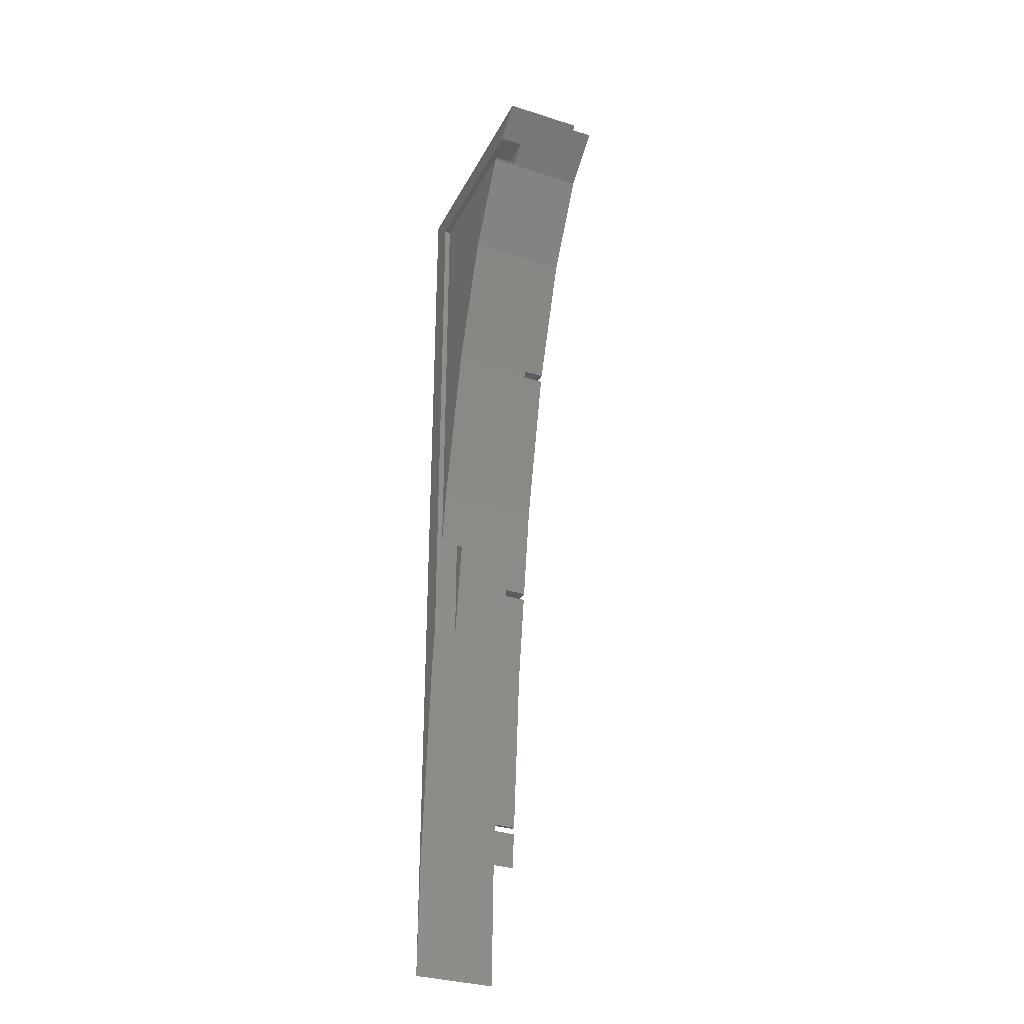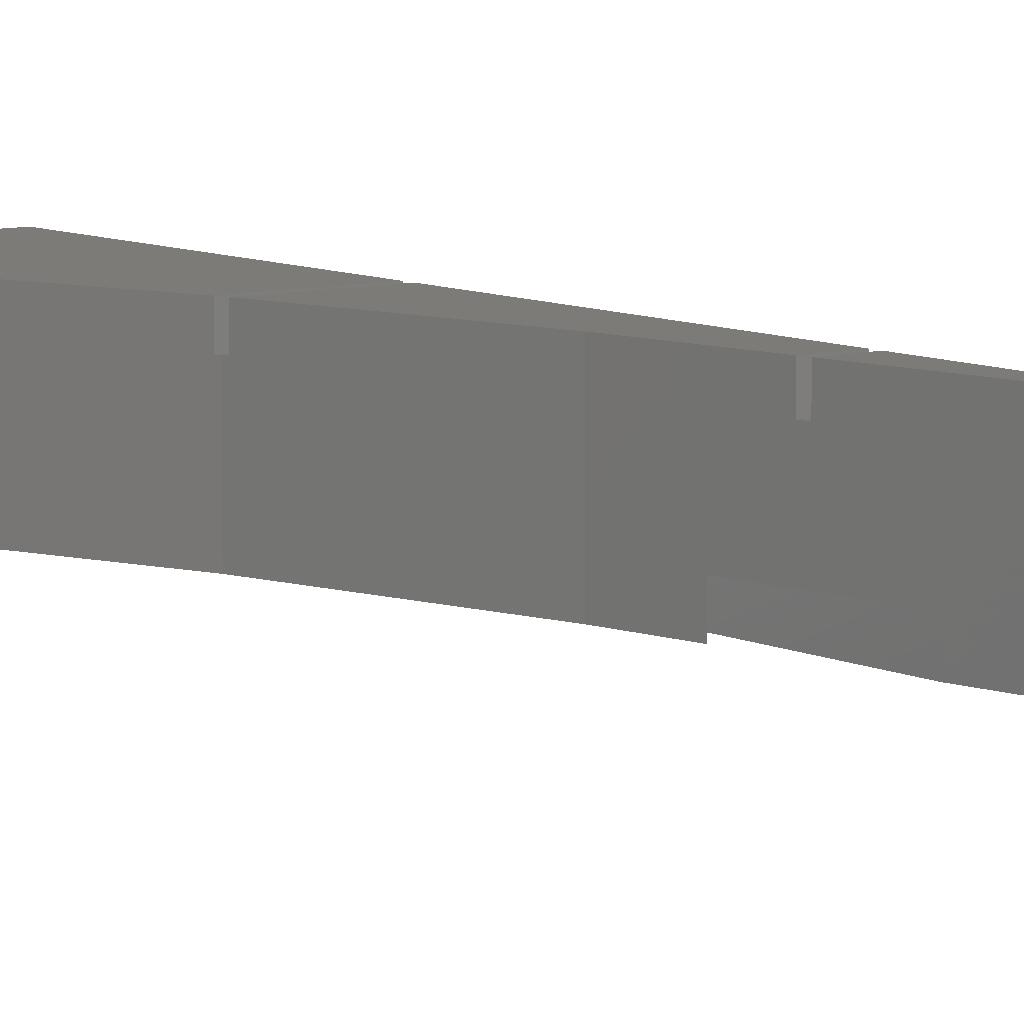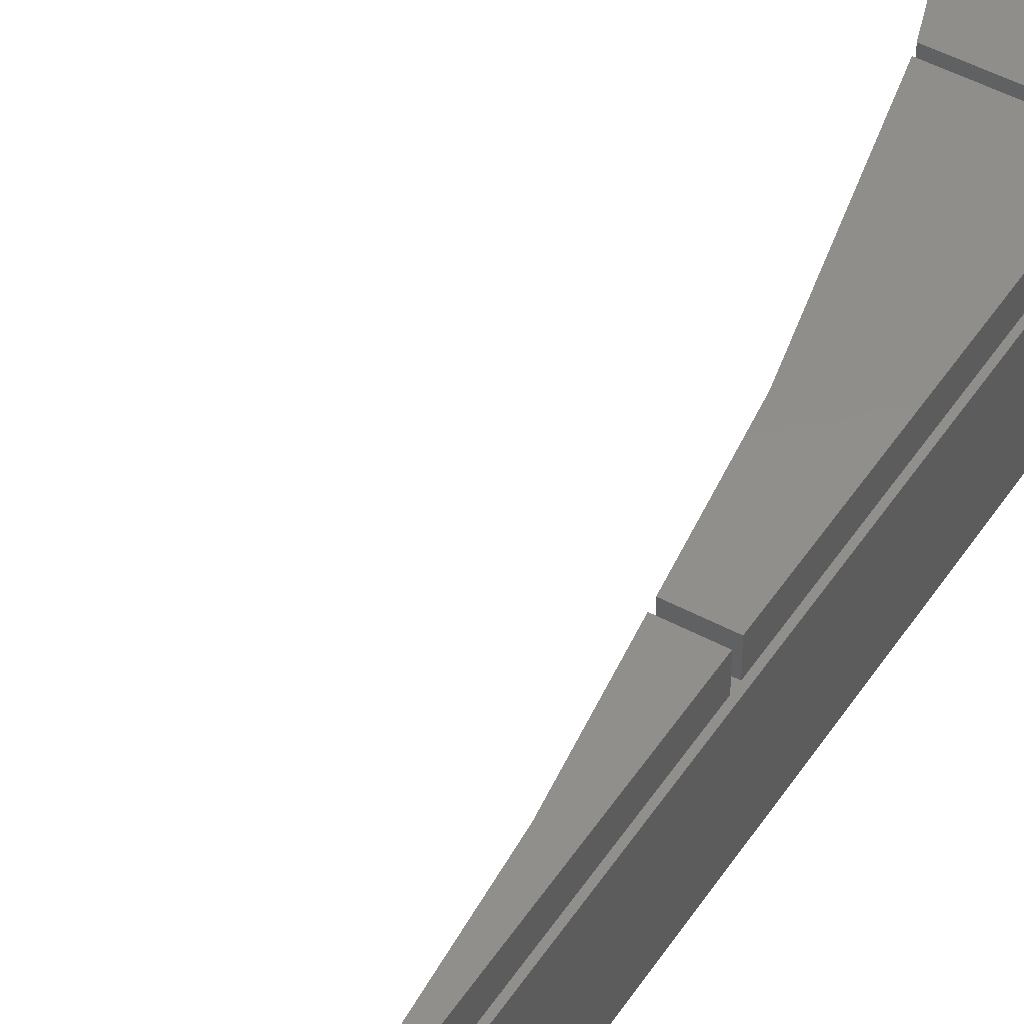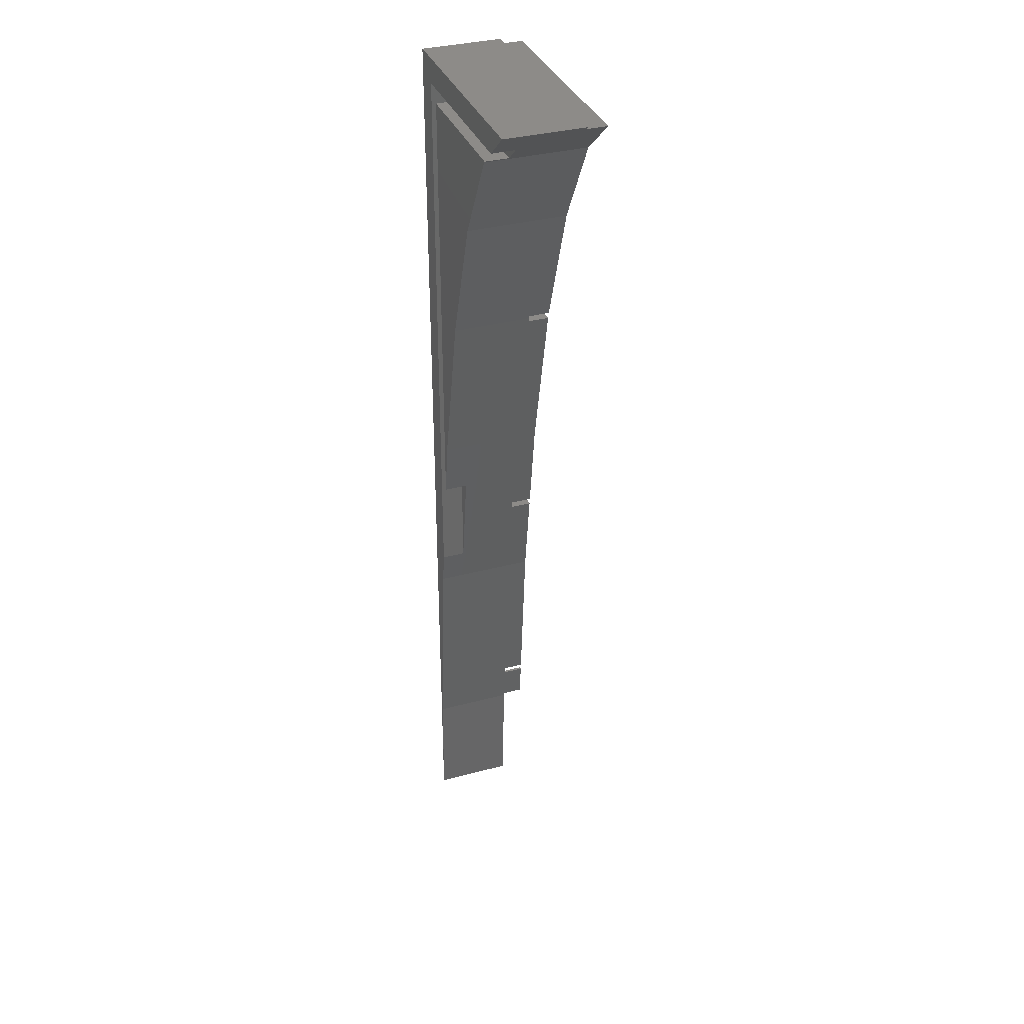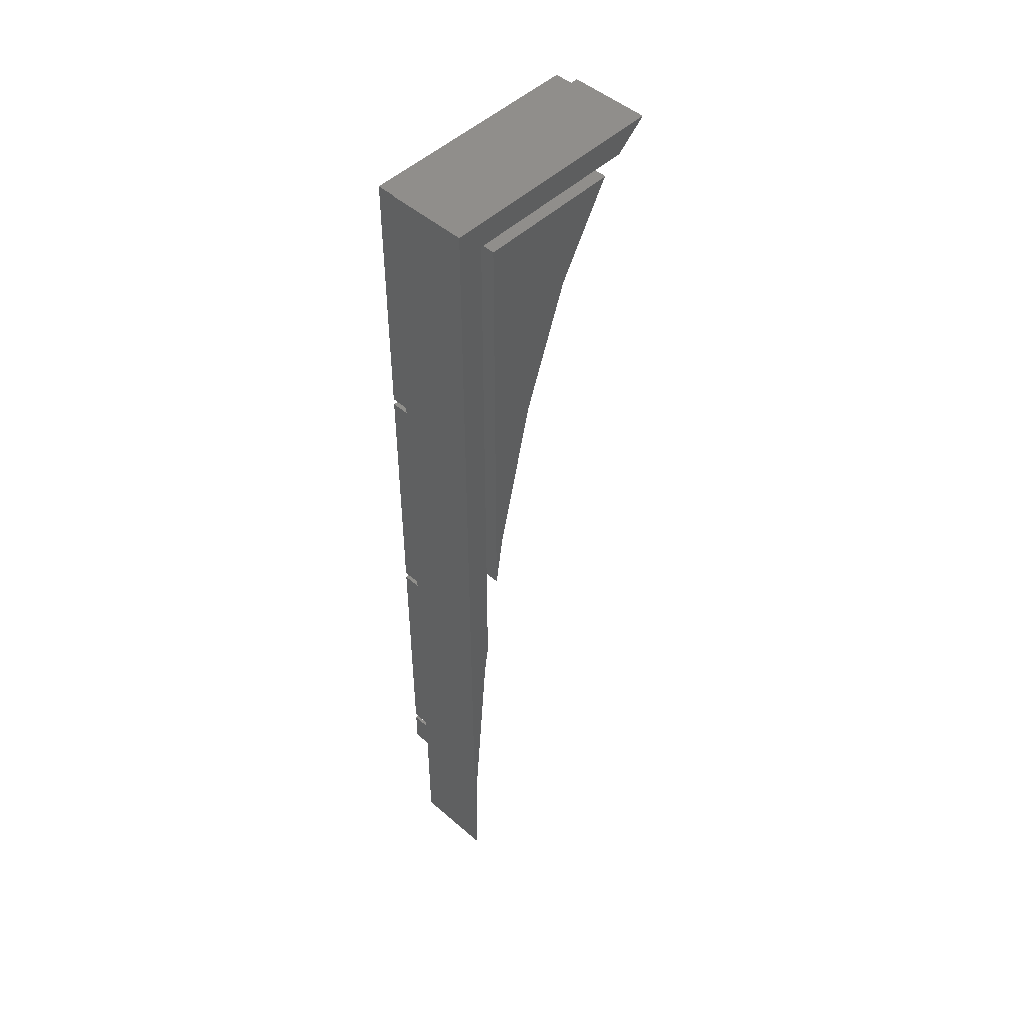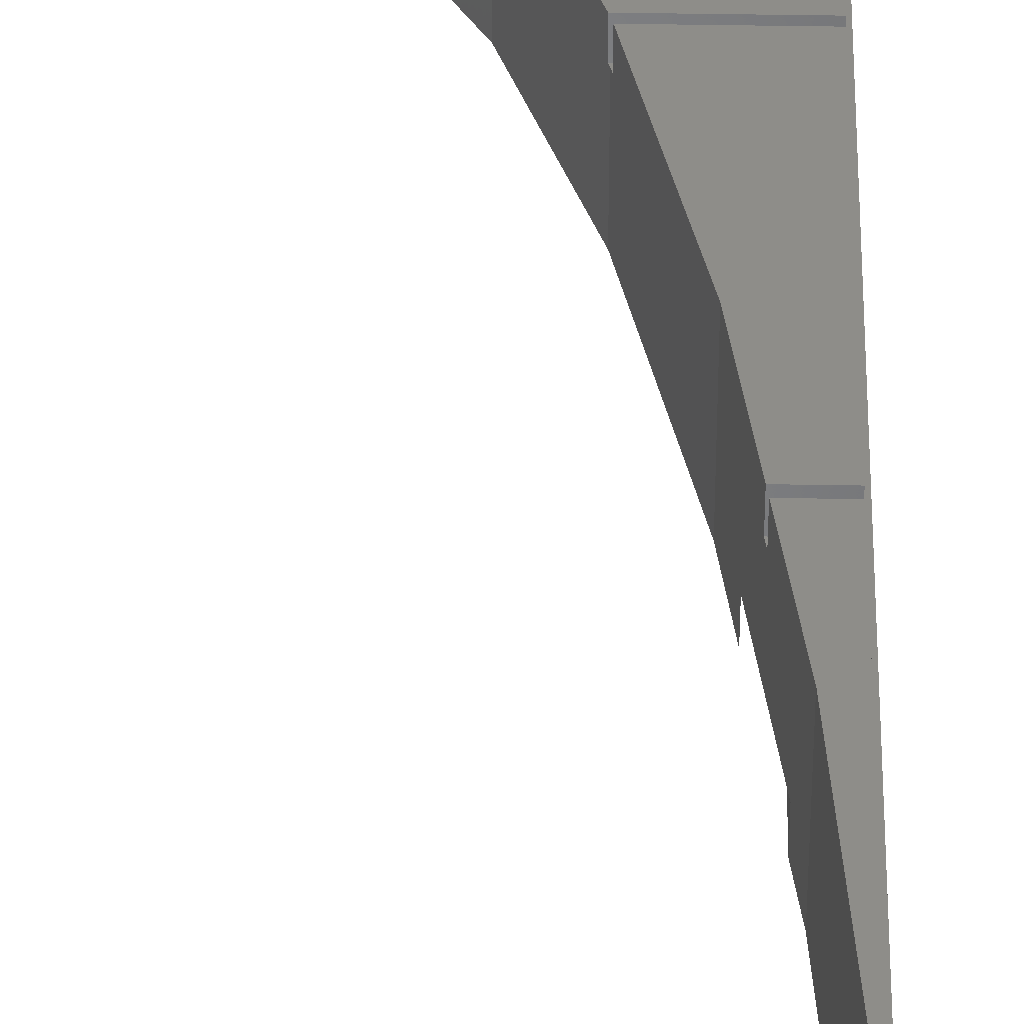
<metadata>
{"format":"stl","ext":"stl","renderer":"f3d","projection":"perspective","resolution":1024,"background":"white","views":[{"elev":-32.8,"azim":-113.8,"up":"+Y"},{"elev":8.3,"azim":-36.6,"up":"+Z"},{"elev":47.3,"azim":31.3,"up":"+Z"},{"elev":34.9,"azim":-109.6,"up":"+Y"},{"elev":48.8,"azim":133.8,"up":"+Y"},{"elev":38.7,"azim":1.3,"up":"+Z"}]}
</metadata>
<code>
# stl→obj: 60 verts, 116 faces
v 3.165 100 0
v 25 100 0
v 5.988 97.6 0
v 24.7 21 0
v 25 9.514 0
v 23.07 41.08 0
v 22.6 44.32 0
v 22.6 97.6 0
v 3.165 100 7.5
v 25 100 7.5
v 7.803 96.06 9.5
v 5.988 97.6 2.2
v 7.634 96.2 2.2
v 3.547 99.67 7.5
v 3.547 99.67 9.5
v 7.634 96.2 0
v 7.803 96.06 0
v 22.6 97.6 2.2
v 22.6 44.32 2.2
v 23.07 41.08 9.5
v 21.2 54.02 2.2
v 21.83 49.67 7.5
v 21.83 49.67 9.5
v 21.73 50.33 7.5
v 21.73 50.33 9.5
v 20.43 59.37 9.5
v 21.2 54.02 0
v 20.43 59.37 0
v 24.7 21 7.5
v 24.68 21.29 7.5
v 24.4 24.68 9.5
v 24.68 21.29 9.5
v 24.4 24.68 7.5
v 24.35 25.32 7.5
v 24.35 25.32 9.5
v 25 9.514 7.5
v 16.8 75.33 7.5
v 16.9 75.06 7.5
v 24.68 75.33 7.5
v 24.68 99.67 7.5
v 24.68 74.67 7.5
v 16.98 74.67 7.5
v 24.68 50.33 7.5
v 24.68 49.67 7.5
v 24.68 25.32 7.5
v 24.68 24.68 7.5
v 24.68 99.67 9.5
v 12.62 87.47 9.5
v 16.8 75.33 9.5
v 24.68 75.33 9.5
v 12.62 87.47 0
v 21.2 96.2 0
v 16.9 75.06 0
v 21.2 96.2 2.2
v 16.98 74.67 9.5
v 24.68 74.67 9.5
v 24.68 50.33 9.5
v 24.68 49.67 9.5
v 24.68 25.32 9.5
v 24.68 24.68 9.5
f 1 2 3
f 4 2 5
f 6 2 4
f 7 2 6
f 8 2 7
f 3 2 8
f 1 9 2
f 2 9 10
f 11 12 13
f 14 9 3
f 3 12 15
f 16 17 13
f 17 11 13
f 11 15 12
f 15 14 3
f 9 1 3
f 8 18 12
f 3 8 12
f 18 8 19
f 19 8 7
f 6 19 7
f 20 19 6
f 21 19 20
f 22 20 23
f 21 20 22
f 21 22 24
f 21 25 26
f 21 26 27
f 26 28 27
f 25 21 24
f 29 30 4
f 31 30 32
f 4 30 31
f 4 31 33
f 4 33 34
f 34 35 20
f 34 20 4
f 4 20 6
f 36 29 5
f 5 29 4
f 36 5 2
f 10 36 2
f 37 38 39
f 10 9 14
f 39 10 40
f 40 10 14
f 41 10 39
f 38 42 39
f 43 44 10
f 24 22 43
f 42 41 39
f 41 43 10
f 45 46 10
f 34 33 45
f 22 44 43
f 44 45 10
f 29 36 10
f 33 46 45
f 46 30 10
f 30 29 10
f 14 15 40
f 40 15 47
f 47 15 11
f 48 47 11
f 48 49 47
f 49 50 47
f 48 11 51
f 51 11 17
f 16 52 17
f 28 52 27
f 53 52 28
f 51 52 53
f 17 52 51
f 16 13 52
f 52 13 54
f 19 21 18
f 18 21 54
f 18 54 13
f 13 12 18
f 21 27 52
f 54 21 52
f 26 55 28
f 28 55 42
f 28 42 38
f 28 38 53
f 56 55 26
f 25 56 26
f 25 57 56
f 25 24 43
f 57 25 43
f 22 23 44
f 44 23 58
f 58 23 20
f 35 58 20
f 35 59 58
f 35 34 45
f 59 35 45
f 33 31 46
f 46 31 60
f 60 31 32
f 32 30 46
f 60 32 46
f 59 45 44
f 58 59 44
f 57 43 41
f 56 57 41
f 42 55 41
f 41 55 56
f 38 37 53
f 48 37 49
f 53 37 48
f 53 48 51
f 49 37 39
f 50 49 39
f 50 39 40
f 47 50 40

</code>
